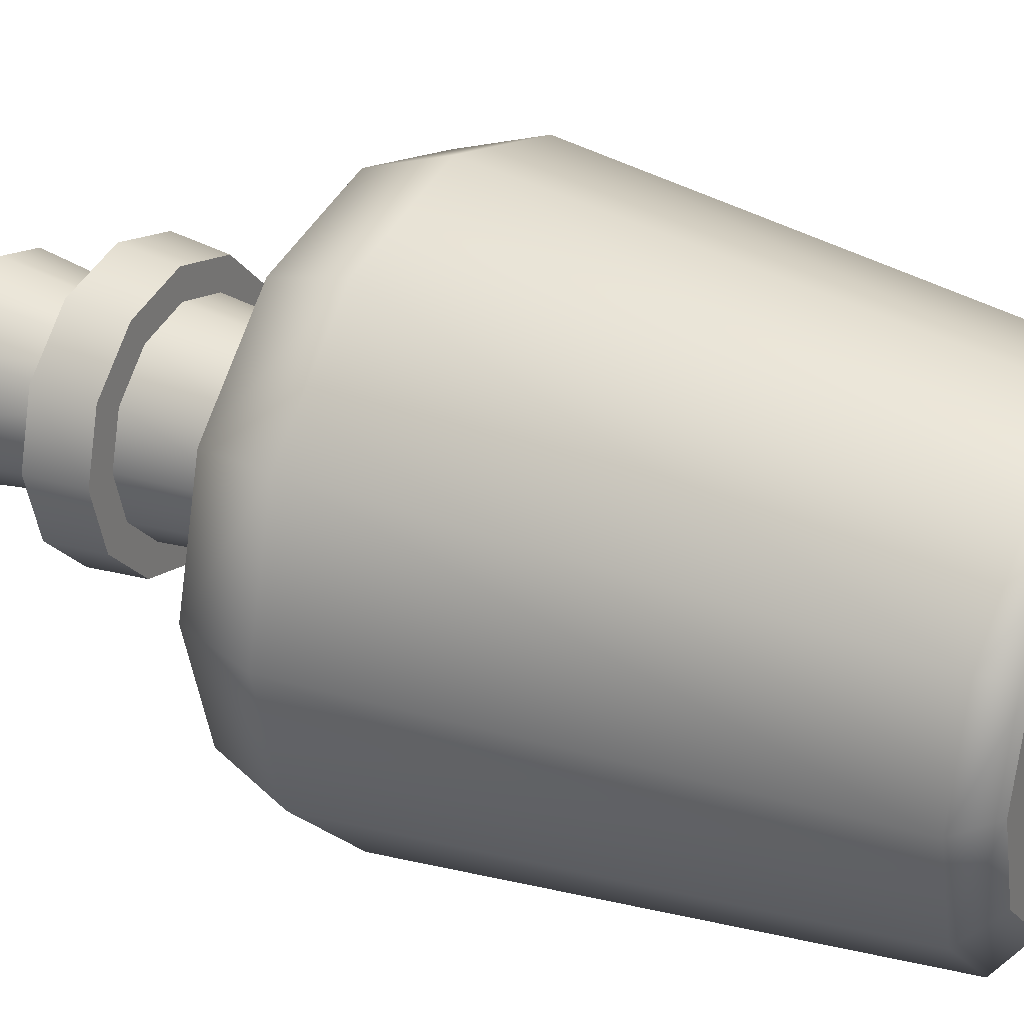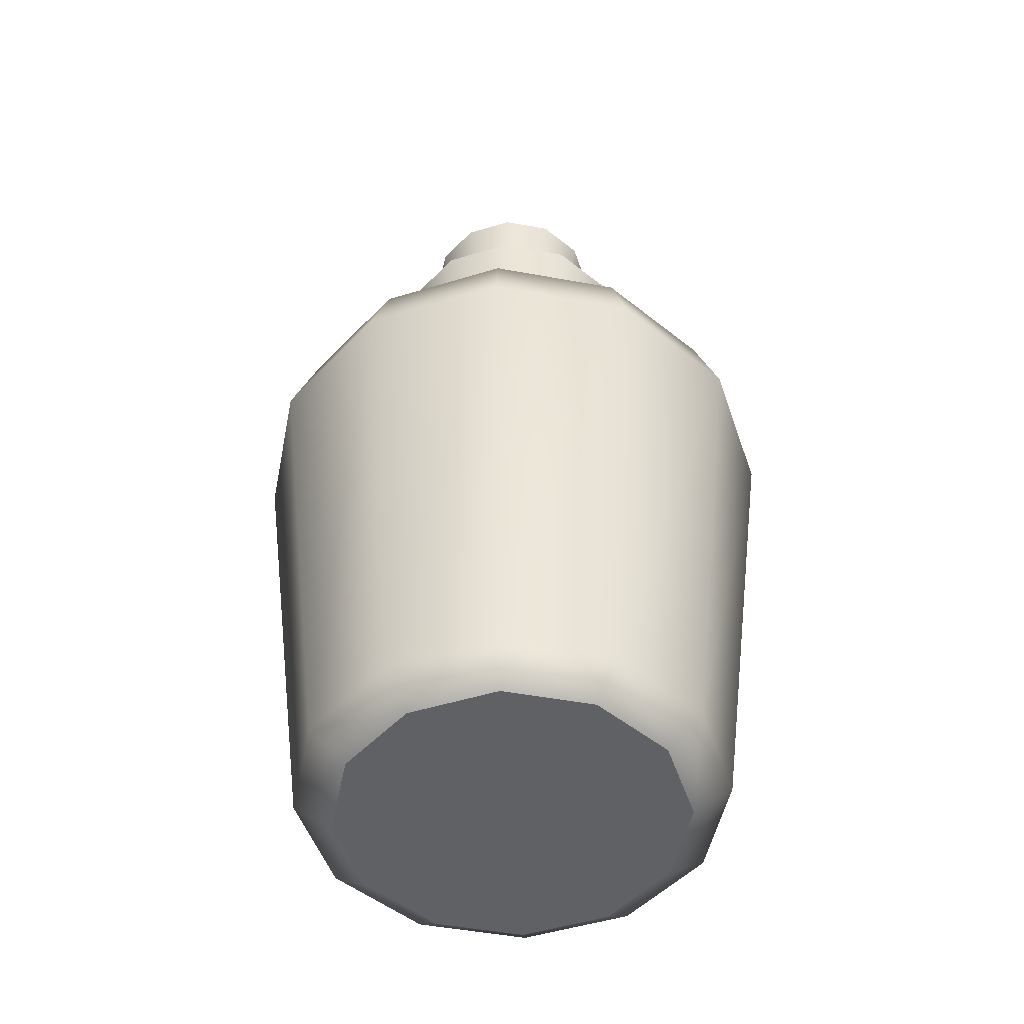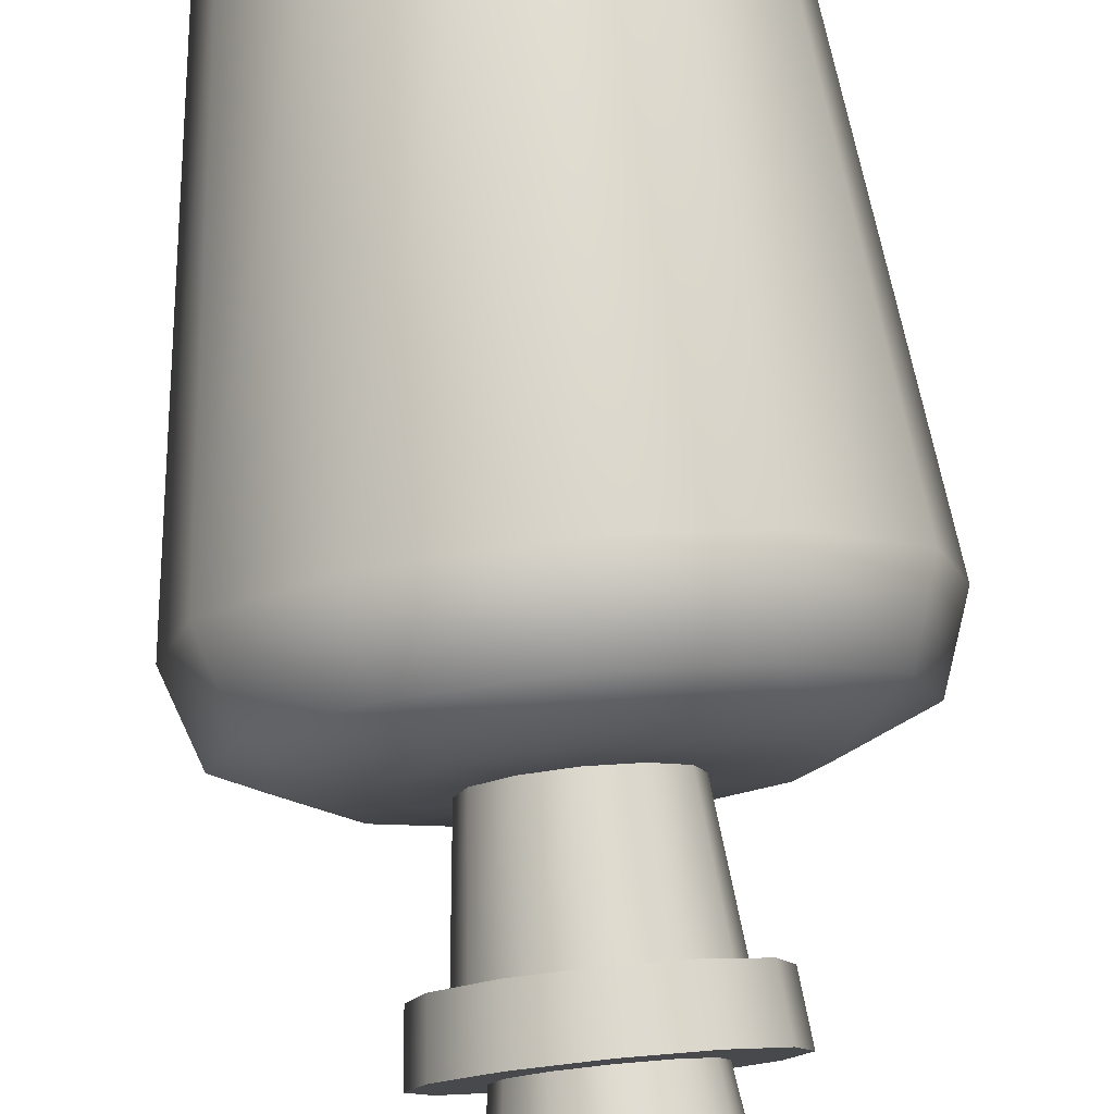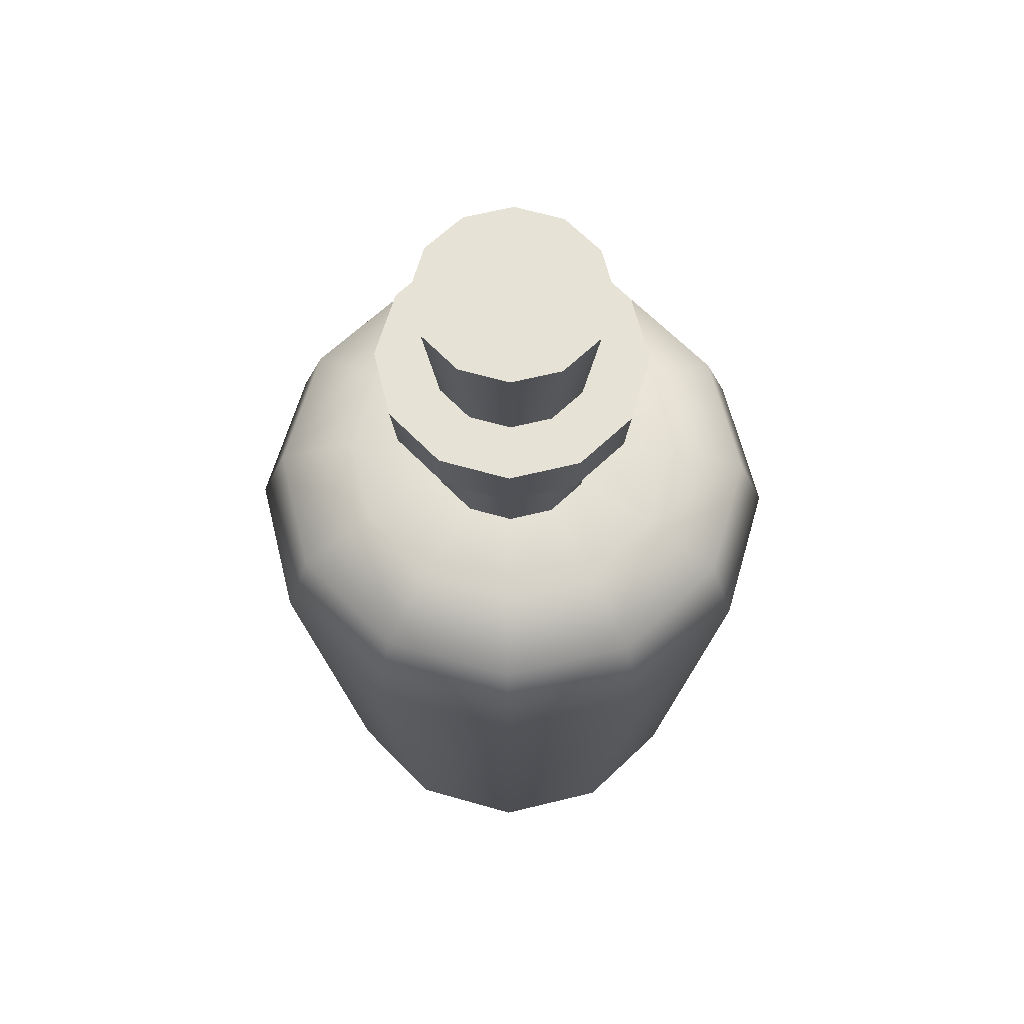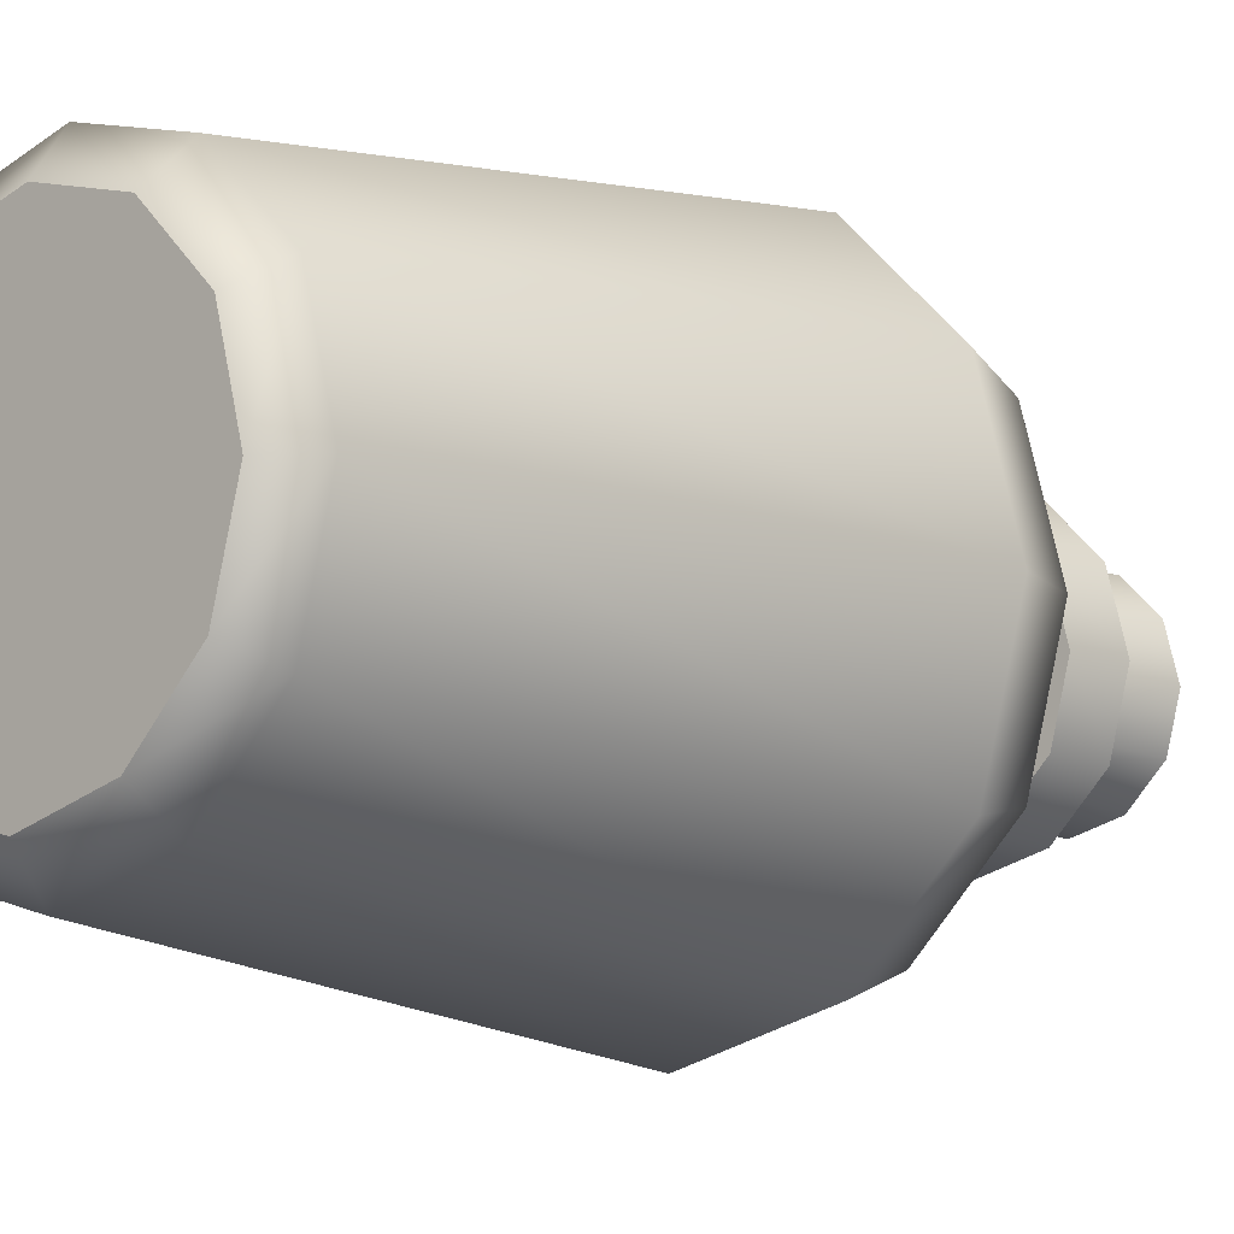
<metadata>
{"format":"obj","ext":"obj","renderer":"f3d","projection":"perspective","resolution":1024,"background":"white","views":[{"elev":30.5,"azim":-60.0,"up":"+Z"},{"elev":-50.1,"azim":-26.4,"up":"+Y"},{"elev":78.1,"azim":174.3,"up":"+Z"},{"elev":63.7,"azim":121.1,"up":"+Y"},{"elev":-10.0,"azim":42.6,"up":"+Z"}]}
</metadata>
<code>
g default
v 0.9006 17.29 -1.489
v 1.562 17.29 -0.8281
v 1.804 17.29 0.07509
v 1.562 17.29 0.9783
v 0.9006 17.29 1.639
v -0.002627 17.29 1.882
v -0.9058 17.29 1.639
v -1.567 17.29 0.9783
v -1.809 17.29 0.07509
v -1.567 17.29 -0.8281
v -0.9058 17.29 -1.489
v -0.002627 17.29 -1.731
v 0.6493 13.77 -1.054
v 1.127 13.77 -0.5768
v 1.301 13.77 0.07509
v 1.127 13.77 0.727
v 0.6493 13.77 1.204
v -0.002627 13.77 1.379
v -0.6545 13.77 1.204
v -1.132 13.77 0.727
v -1.306 13.77 0.07509
v -1.132 13.77 -0.5768
v -0.6545 13.77 -1.054
v -0.002627 13.77 -1.229
v -0.002627 17.29 0.07509
v -0.002627 13.77 0.07509
g BouchonSerp
f 2 14 13 1
f 3 15 14 2
f 4 16 15 3
f 5 17 16 4
f 6 18 17 5
f 7 19 18 6
f 8 20 19 7
f 9 21 20 8
f 10 22 21 9
f 11 23 22 10
f 12 24 23 11
f 1 13 24 12
f 7 25 8
f 22 26 21
f 4 25 5
f 2 1 25
f 10 25 11
f 9 25 10
f 11 25 12
f 25 1 12
f 2 25 3
f 3 25 4
f 5 25 6
f 6 25 7
f 8 25 9
f 13 26 24
f 26 15 16
f 19 26 18
f 20 26 19
f 18 26 17
f 26 16 17
f 14 15 26
f 14 26 13
f 24 26 23
f 23 26 22
f 21 26 20
g default
v 3.05 0.8149 -1.687
v 2.692 0.5161 -1.481
v 1.553 0.5161 -2.62
v 1.76 0.8149 -2.977
v 3.522 0.8149 0.07509
v 3.109 0.5161 0.07509
v -0.002627 0.5161 -3.037
v -0.002627 0.8149 -3.449
v -1.559 0.5161 -2.62
v -1.765 0.8149 -2.977
v -2.698 0.5161 -1.481
v -3.055 0.8149 -1.687
v -3.114 0.5161 0.07509
v -3.527 0.8149 0.07509
v -2.698 0.5161 1.631
v -3.055 0.8149 1.837
v -1.559 0.5161 2.77
v -1.765 0.8149 3.127
v -0.002627 0.5161 3.187
v -0.002627 0.8149 3.599
v 1.553 0.5161 2.77
v 1.76 0.8149 3.127
v 2.692 0.5161 1.631
v 3.05 0.8149 1.837
v -0.002627 0.5129 0.07509
v 1.904 3.092 -3.227
v 3.3 3.092 -1.831
v 3.81 3.092 0.07509
v 3.3 3.092 1.982
v 1.904 3.092 3.377
v -0.002627 3.092 3.888
v -1.909 3.092 3.377
v -3.305 3.092 1.982
v -3.816 3.092 0.07509
v -3.305 3.092 -1.831
v -1.909 3.092 -3.227
v -0.002627 3.092 -3.738
v 1.596 3.525 -0.8479
v 1.843 3.525 0.07509
v -0.002627 3.663 0.07509
v 1.596 3.525 0.9981
v 0.9204 3.525 1.674
v -0.002627 3.525 1.921
v -0.9256 3.525 1.674
v -1.601 3.525 0.9981
v -1.849 3.525 0.07509
v -1.601 3.525 -0.8479
v -0.9256 3.525 -1.524
v -0.002627 3.525 -1.771
v 0.9204 3.525 -1.524
g InsideSerp
f 27 28 29 30
f 28 27 31 32
f 30 29 33 34
f 34 33 35 36
f 36 35 37 38
f 38 37 39 40
f 40 39 41 42
f 42 41 43 44
f 44 43 45 46
f 46 45 47 48
f 48 47 49 50
f 50 49 32 31
f 29 28 51
f 33 29 51
f 35 33 51
f 37 35 51
f 39 37 51
f 41 39 51
f 43 41 51
f 45 43 51
f 47 45 51
f 49 47 51
f 32 49 51
f 28 32 51
f 27 30 52 53
f 31 27 53 54
f 50 31 54 55
f 48 50 55 56
f 46 48 56 57
f 44 46 57 58
f 42 44 58 59
f 40 42 59 60
f 38 40 60 61
f 36 38 61 62
f 34 36 62 63
f 30 34 63 52
f 64 66 65
f 65 66 67
f 67 66 68
f 68 66 69
f 69 66 70
f 70 66 71
f 71 66 72
f 72 66 73
f 73 66 74
f 74 66 75
f 75 66 76
f 76 66 64
f 53 64 65 54
f 54 65 67 55
f 55 67 68 56
f 56 68 69 57
f 57 69 70 58
f 58 70 71 59
f 59 71 72 60
f 60 72 73 61
f 61 73 74 62
f 62 74 75 63
f 63 75 76 52
f 52 76 64 53
g default
v -0.002627 0.01288 0.07509
v 3.463 0.5222 -1.926
v 2.828 0.01288 -1.559
v 1.998 0.5222 -3.39
v 1.632 0.01288 -2.756
v -0.002627 0.5222 -3.927
v -0.002627 0.01288 -3.193
v -2.003 0.5222 -3.39
v -1.637 0.01288 -2.756
v -3.468 0.5222 -1.926
v -2.833 0.01288 -1.559
v -4.004 0.5222 0.07509
v -3.271 0.01288 0.07509
v -3.468 0.5222 2.076
v -2.833 0.01288 1.709
v -2.003 0.5222 3.541
v -1.637 0.01288 2.906
v -0.002627 0.5222 4.077
v -0.002627 0.01288 3.344
v 1.998 0.5222 3.541
v 1.632 0.01288 2.906
v 3.463 0.5222 2.076
v 2.828 0.01288 1.709
v 3.999 0.5222 0.07509
v 3.266 0.01288 0.07509
v 2.766 11.58 -1.523
v 4.014 10.96 -2.244
v 4.457 9.525 -2.499
v 1.596 11.58 -2.693
v 2.317 10.96 -3.942
v 2.572 9.525 -4.384
v -0.002627 11.58 -3.122
v -0.002627 10.96 -4.563
v -0.002627 9.525 -5.074
v -1.601 11.58 -2.693
v -2.322 10.96 -3.942
v -2.577 9.525 -4.384
v -2.771 11.58 -1.523
v -4.02 10.96 -2.244
v -4.462 9.525 -2.499
v -3.199 11.58 0.07509
v -4.641 10.96 0.07509
v -5.152 9.525 0.07509
v -2.771 11.58 1.673
v -4.02 10.96 2.394
v -4.462 9.525 2.65
v -1.601 11.58 2.843
v -2.322 10.96 4.092
v -2.577 9.525 4.534
v -0.002627 11.58 3.272
v -0.002627 10.96 4.714
v -0.002627 9.525 5.224
v 1.596 11.58 2.843
v 2.317 10.96 4.092
v 2.572 9.525 4.534
v 2.766 11.58 1.673
v 4.014 10.96 2.394
v 4.457 9.525 2.65
v 3.194 11.58 0.07509
v 4.636 10.96 0.07509
v 5.147 9.525 0.07509
v 0.7965 11.58 -1.309
v 1.382 11.58 -0.7241
v 1.596 11.58 0.07509
v 1.382 11.58 0.8743
v 0.7965 11.58 1.459
v -0.002627 11.58 1.673
v -0.8018 11.58 1.459
v -1.387 11.58 0.8743
v -1.601 11.58 0.07509
v -1.387 11.58 -0.7241
v -0.8018 11.58 -1.309
v -0.002627 11.58 -1.523
v 0.7325 15.14 -1.198
v 1.271 15.14 -0.6601
v 1.468 15.14 0.07509
v 1.271 15.14 0.8103
v 0.7325 15.14 1.348
v -0.002627 15.14 1.545
v -0.7378 15.14 1.348
v -1.276 15.14 0.8103
v -1.473 15.14 0.07509
v -1.276 15.14 -0.6601
v -0.7378 15.14 -1.198
v -0.002627 15.14 -1.395
v 0.9309 14.06 -1.542
v -0.002627 14.06 -1.792
v -0.9362 14.06 -1.542
v -1.62 14.06 -0.8585
v -1.87 14.06 0.07509
v -1.62 14.06 1.009
v -0.9362 14.06 1.692
v -0.002627 14.06 1.942
v 0.9309 14.06 1.692
v 1.614 14.06 1.009
v 1.865 14.06 0.07509
v 1.614 14.06 -0.8585
v 2.101 14.06 -1.14
v 1.212 14.06 -2.029
v 1.267 15.14 -2.124
v 2.197 15.14 -1.195
v 2.427 14.06 0.07509
v 2.537 15.14 0.07509
v 2.101 14.06 1.29
v 2.197 15.14 1.345
v 1.212 14.06 2.179
v 1.267 15.14 2.275
v -0.002627 14.06 2.504
v -0.002627 15.14 2.615
v -1.217 14.06 2.179
v -1.272 15.14 2.275
v -2.106 14.06 1.29
v -2.202 15.14 1.345
v -2.432 14.06 0.07509
v -2.542 15.14 0.0751
v -2.106 14.06 -1.14
v -2.202 15.14 -1.195
v -1.217 14.06 -2.029
v -1.272 15.14 -2.124
v -0.002627 14.06 -2.354
v -0.002627 15.14 -2.465
v 3.05 0.8149 -1.687
v 2.692 0.5161 -1.481
v 1.553 0.5161 -2.62
v 1.76 0.8149 -2.977
v 3.522 0.8149 0.07509
v 3.109 0.5161 0.07509
v -0.002627 0.5161 -3.037
v -0.002627 0.8149 -3.449
v -1.559 0.5161 -2.62
v -1.765 0.8149 -2.977
v -2.698 0.5161 -1.481
v -3.055 0.8149 -1.687
v -3.114 0.5161 0.07509
v -3.527 0.8149 0.07509
v -2.698 0.5161 1.631
v -3.055 0.8149 1.837
v -1.559 0.5161 2.77
v -1.765 0.8149 3.127
v -0.002627 0.5161 3.187
v -0.002627 0.8149 3.599
v 1.553 0.5161 2.77
v 1.76 0.8149 3.127
v 2.692 0.5161 1.631
v 3.05 0.8149 1.837
v -0.002627 0.5129 0.07509
v 1.545 11.07 -2.605
v 2.678 11.07 -1.472
v 0.6506 11.06 -1.056
v 1.129 11.06 -0.5781
v -0.002627 11.07 -3.02
v -0.002628 11.06 -1.231
v -1.55 11.07 -2.605
v -0.6559 11.06 -1.056
v -2.683 11.07 -1.472
v -1.134 11.06 -0.5781
v -3.098 11.07 0.07509
v -1.309 11.06 0.07509
v -2.683 11.07 1.623
v -1.134 11.06 0.7283
v -1.55 11.07 2.755
v -0.6559 11.06 1.207
v -0.002627 11.07 3.17
v -0.002628 11.06 1.382
v 1.545 11.07 2.755
v 0.6506 11.06 1.207
v 2.678 11.07 1.623
v 1.129 11.06 0.7283
v 3.092 11.07 0.07509
v 1.304 11.06 0.07509
v 2.308 9.468 -3.927
v 3.999 9.468 -2.236
v -0.002627 9.468 -4.546
v -2.313 9.468 -3.927
v -4.005 9.468 -2.236
v -4.624 9.468 0.07509
v -4.005 9.468 2.386
v -2.313 9.468 4.077
v -0.002627 9.468 4.696
v 2.308 9.468 4.077
v 3.999 9.468 2.386
v 4.619 9.468 0.07509
v 3.665 10.58 -2.043
v 2.115 10.58 -3.593
v -0.002627 10.58 -4.16
v -2.12 10.58 -3.593
v -3.671 10.58 -2.043
v -4.238 10.58 0.07509
v -3.671 10.58 2.193
v -2.12 10.58 3.743
v -0.002627 10.58 4.311
v 2.115 10.58 3.743
v 3.665 10.58 2.193
v 4.233 10.58 0.07509
g FioleSerp
f 198 201 200 199
f 199 203 202 198
f 201 205 204 200
f 205 207 206 204
f 207 209 208 206
f 209 211 210 208
f 211 213 212 210
f 213 215 214 212
f 215 217 216 214
f 217 219 218 216
f 219 221 220 218
f 221 202 203 220
f 200 222 199
f 204 222 200
f 206 222 204
f 208 222 206
f 210 222 208
f 212 222 210
f 214 222 212
f 216 222 214
f 218 222 216
f 220 222 218
f 203 222 220
f 199 222 203
f 224 226 225 223
f 223 225 228 227
f 227 228 230 229
f 229 230 232 231
f 231 232 234 233
f 233 234 236 235
f 235 236 238 237
f 237 238 240 239
f 239 240 242 241
f 241 242 244 243
f 243 244 246 245
f 245 246 226 224
f 198 248 247 201
f 201 247 249 205
f 205 249 250 207
f 207 250 251 209
f 209 251 252 211
f 211 252 253 213
f 213 253 254 215
f 215 254 255 217
f 217 255 256 219
f 219 256 257 221
f 221 257 258 202
f 202 258 248 198
f 224 223 260 259
f 259 260 247 248
f 223 227 261 260
f 260 261 249 247
f 227 229 262 261
f 261 262 250 249
f 229 231 263 262
f 262 263 251 250
f 231 233 264 263
f 263 264 252 251
f 233 235 265 264
f 264 265 253 252
f 235 237 266 265
f 265 266 254 253
f 237 239 267 266
f 266 267 255 254
f 239 241 268 267
f 267 268 256 255
f 241 243 269 268
f 268 269 257 256
f 243 245 270 269
f 269 270 258 257
f 248 258 270 259
f 259 270 245 224
f 228 225 150 161
f 230 228 161 160
f 232 230 160 159
f 234 232 159 158
f 236 234 158 157
f 238 236 157 156
f 240 238 156 155
f 242 240 155 154
f 244 242 154 153
f 246 244 153 152
f 226 246 152 151
f 225 226 151 150
f 78 79 81 80
f 79 78 100 101
f 80 81 83 82
f 82 83 85 84
f 84 85 87 86
f 86 87 89 88
f 88 89 91 90
f 90 91 93 92
f 92 93 95 94
f 94 95 97 96
f 96 97 99 98
f 98 99 101 100
f 81 79 77
f 83 81 77
f 85 83 77
f 87 85 77
f 89 87 77
f 91 89 77
f 93 91 77
f 95 93 77
f 97 95 77
f 99 97 77
f 101 99 77
f 79 101 77
f 102 105 138 139
f 105 108 149 138
f 108 111 148 149
f 111 114 147 148
f 114 117 146 147
f 117 120 145 146
f 120 123 144 145
f 123 126 143 144
f 126 129 142 143
f 129 132 141 142
f 132 135 140 141
f 135 102 139 140
f 78 80 107 104
f 80 82 110 107
f 82 84 113 110
f 84 86 116 113
f 86 88 119 116
f 88 90 122 119
f 90 92 125 122
f 92 94 128 125
f 94 96 131 128
f 96 98 134 131
f 98 100 137 134
f 100 78 104 137
f 102 103 106 105
f 103 104 107 106
f 105 106 109 108
f 106 107 110 109
f 108 109 112 111
f 109 110 113 112
f 111 112 115 114
f 112 113 116 115
f 114 115 118 117
f 115 116 119 118
f 117 118 121 120
f 118 119 122 121
f 120 121 124 123
f 121 122 125 124
f 123 124 127 126
f 124 125 128 127
f 126 127 130 129
f 127 128 131 130
f 129 130 133 132
f 130 131 134 133
f 132 133 136 135
f 133 134 137 136
f 104 103 136 137
f 103 102 135 136
f 174 175 176 177
f 178 174 177 179
f 180 178 179 181
f 182 180 181 183
f 184 182 183 185
f 186 184 185 187
f 188 186 187 189
f 190 188 189 191
f 192 190 191 193
f 194 192 193 195
f 196 194 195 197
f 175 196 197 176
f 138 149 163 162
f 149 148 164 163
f 148 147 165 164
f 147 146 166 165
f 146 145 167 166
f 145 144 168 167
f 144 143 169 168
f 143 142 170 169
f 142 141 171 170
f 141 140 172 171
f 140 139 173 172
f 139 138 162 173
f 173 162 175 174
f 150 151 177 176
f 172 173 174 178
f 151 152 179 177
f 171 172 178 180
f 152 153 181 179
f 170 171 180 182
f 153 154 183 181
f 169 170 182 184
f 154 155 185 183
f 168 169 184 186
f 155 156 187 185
f 167 168 186 188
f 156 157 189 187
f 166 167 188 190
f 157 158 191 189
f 165 166 190 192
f 158 159 193 191
f 164 165 192 194
f 159 160 195 193
f 163 164 194 196
f 160 161 197 195
f 162 163 196 175
f 161 150 176 197

</code>
